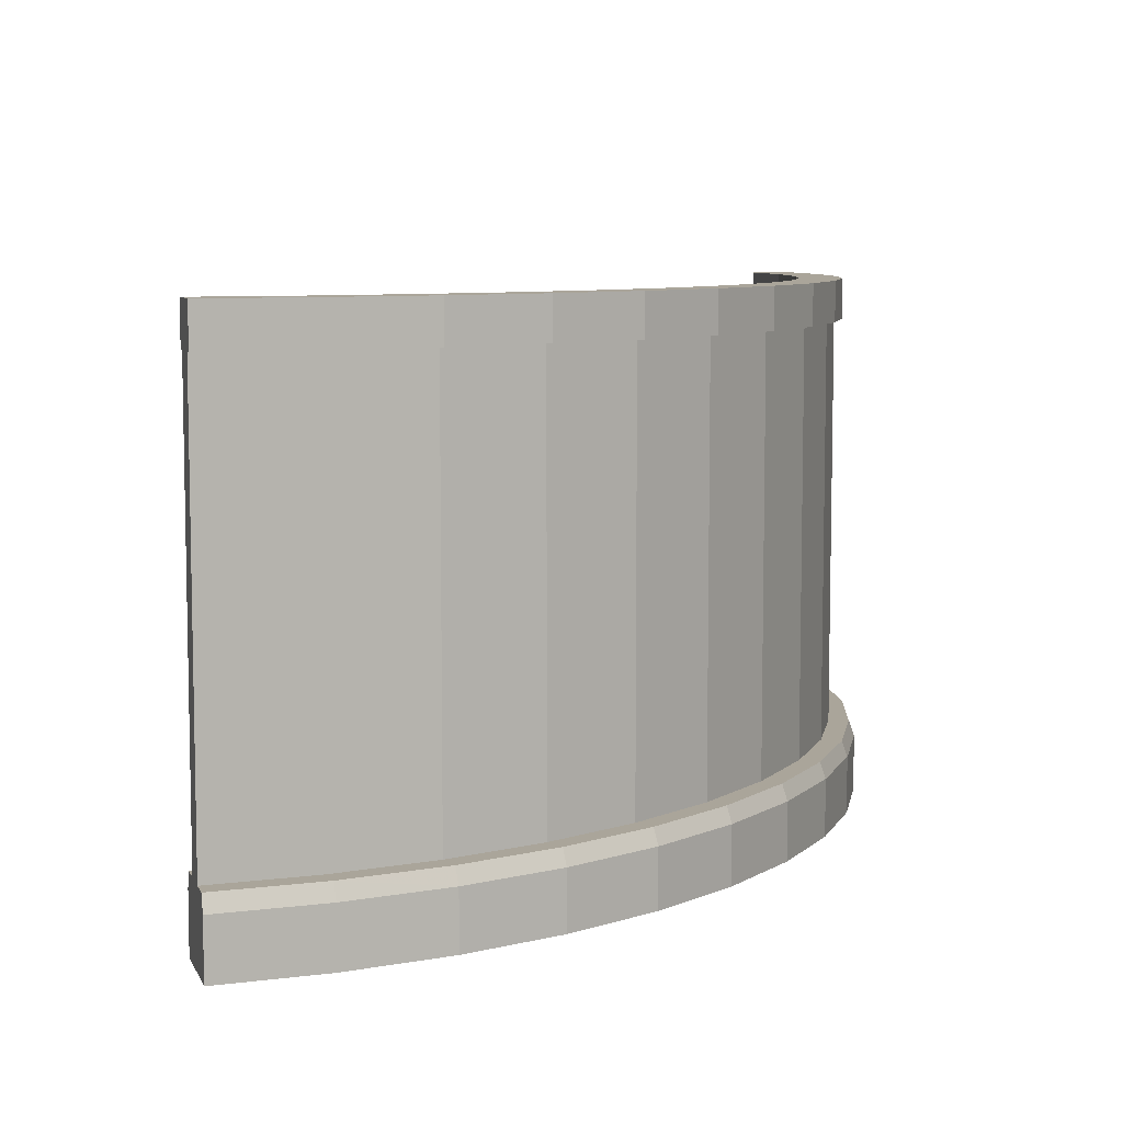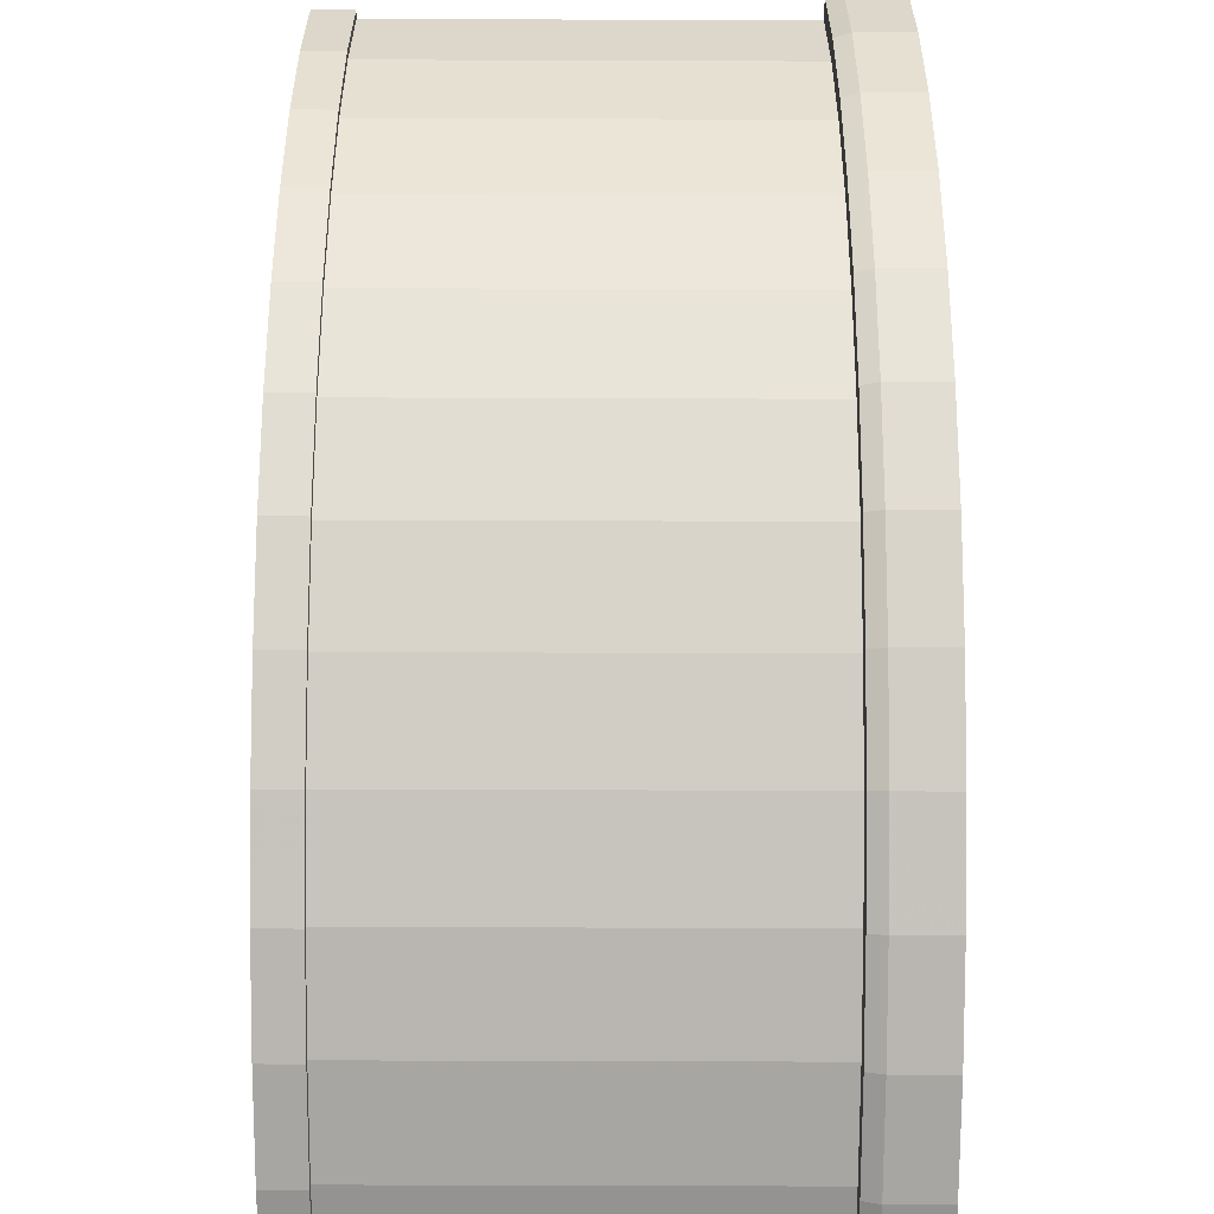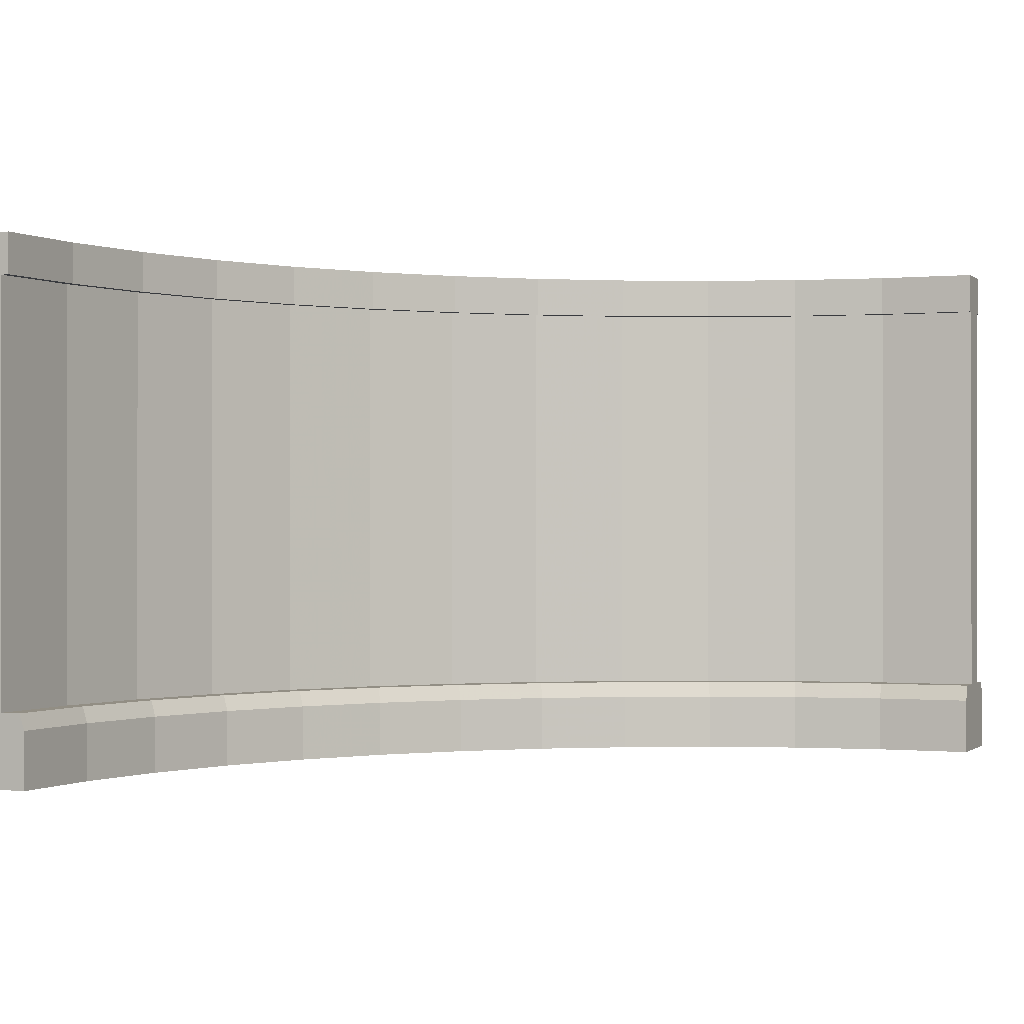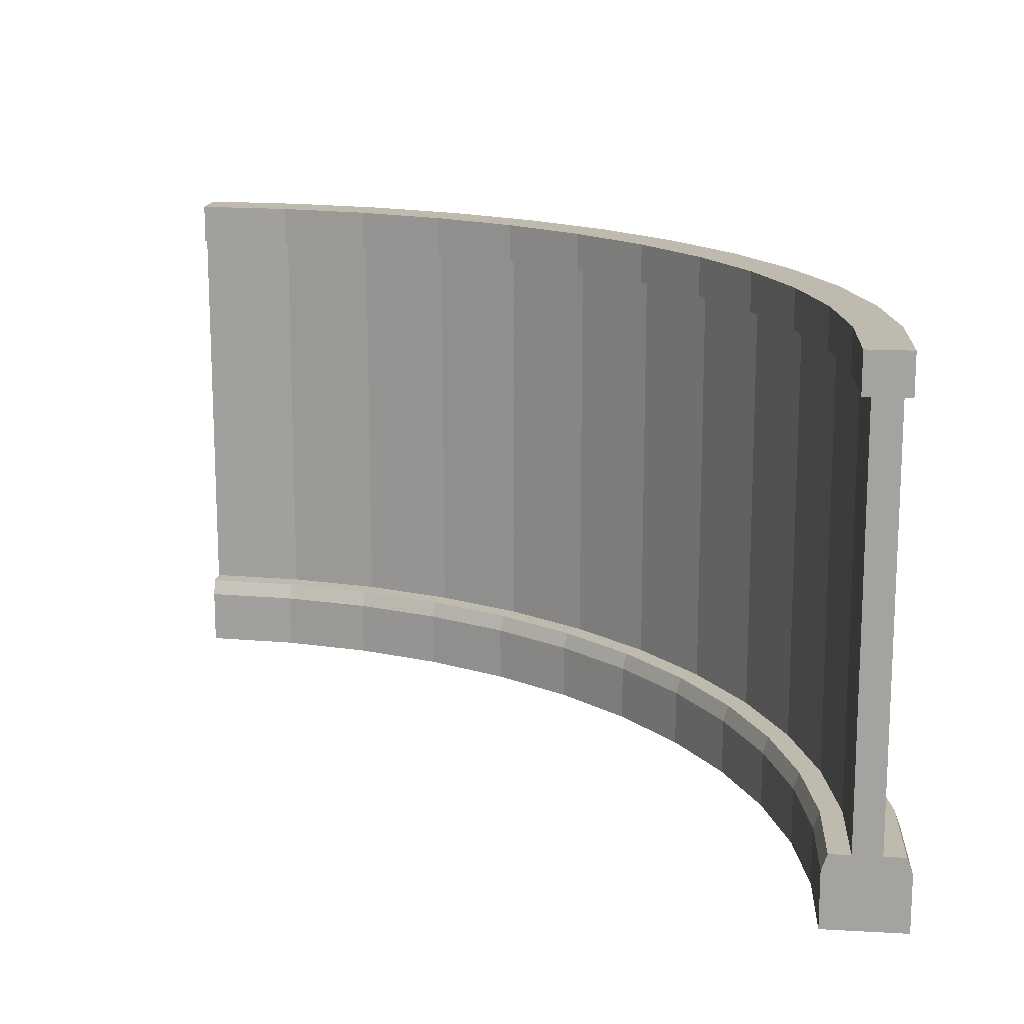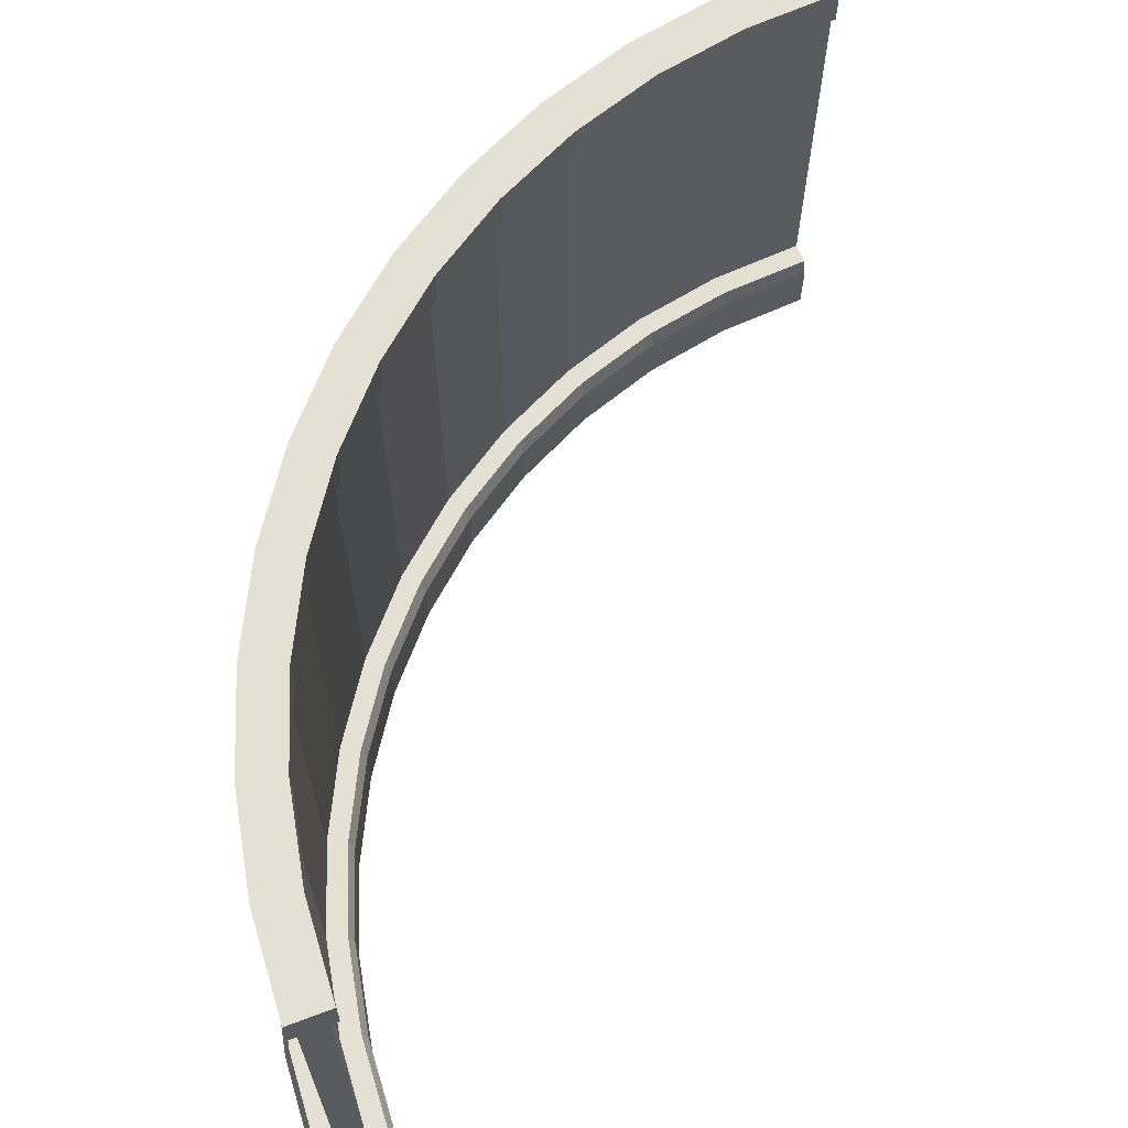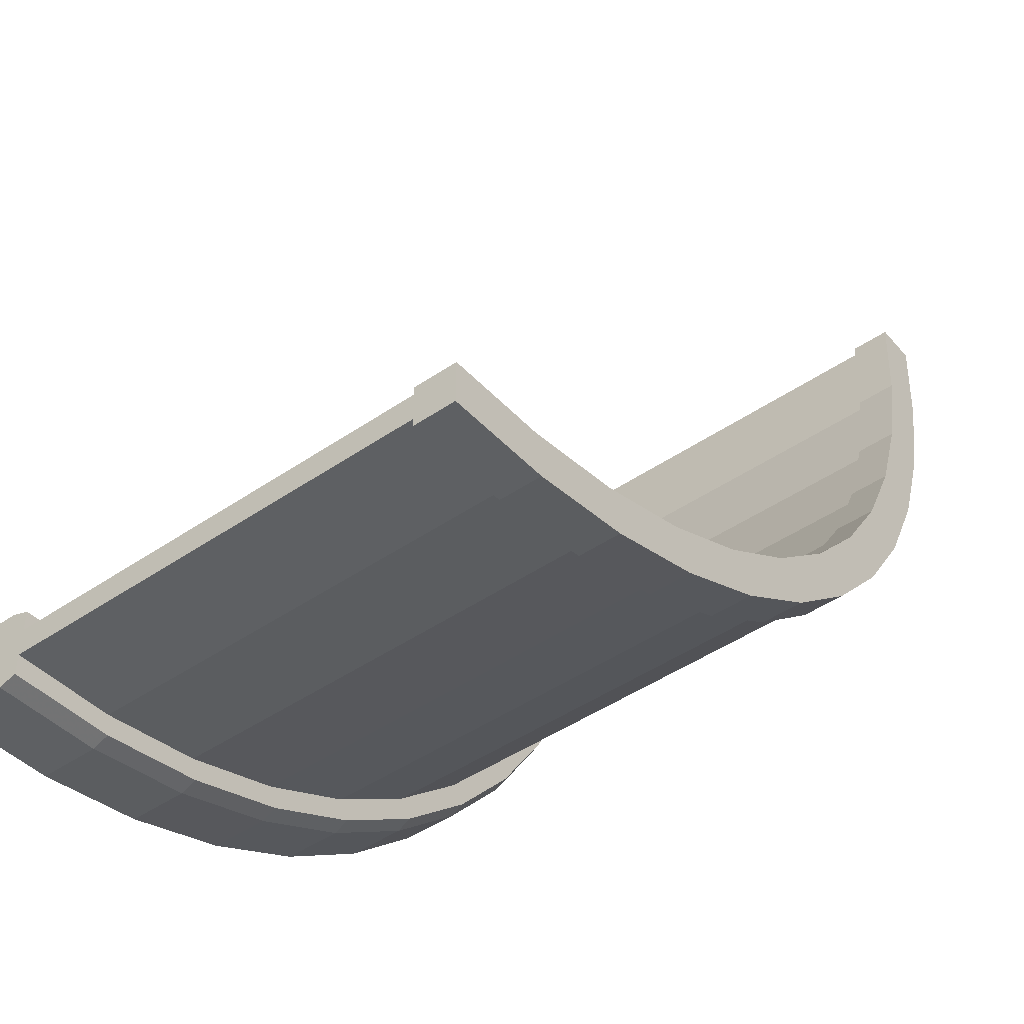
<metadata>
{"format":"obj","ext":"obj","renderer":"f3d","projection":"perspective","resolution":1024,"background":"white","views":[{"elev":7.6,"azim":163.8,"up":"+Y"},{"elev":-63.0,"azim":-90.2,"up":"+Z"},{"elev":-0.3,"azim":23.6,"up":"+Y"},{"elev":15.6,"azim":96.8,"up":"+Y"},{"elev":65.2,"azim":-20.8,"up":"+Y"},{"elev":-46.3,"azim":128.0,"up":"+Z"}]}
</metadata>
<code>
v 0.8695 0 0.00856
v 1 0 0
v 0.8695 0.07 0.00856
v 1 0.07 0
v 0.7412 0 0.03407
v 0.7412 0.07 0.03407
v 0.6173 0 0.07612
v 0.6173 0.07 0.07612
v 0.5 0 0.134
v 0.5 0.07 0.134
v 0.3912 0 0.2067
v 0.3912 0.07 0.2067
v 0.2929 0 0.2929
v 0.2929 0.07 0.2929
v 0.2067 0 0.3912
v 0.2067 0.07 0.3912
v 0.134 0 0.5
v 0.134 0.07 0.5
v 0.07612 0 0.6173
v 0.07612 0.07 0.6173
v 0.03407 0 0.7412
v 0.03407 0.07 0.7412
v 0.00856 0 0.8695
v 0.00856 0.07 0.8695
v 0 0 1
v 0 0.07 1
v 0.1077 0.07 0.8825
v 0.1077 0 0.8825
v 0.1 0.07 1
v 0.1 0 1
v 0.1307 0.07 0.7671
v 0.1307 0 0.7671
v 0.1685 0.07 0.6556
v 0.1685 0 0.6556
v 0.2206 0.07 0.55
v 0.2206 0 0.55
v 0.286 0.07 0.4521
v 0.286 0 0.4521
v 0.3636 0.07 0.3636
v 0.3636 0 0.3636
v 0.4521 0 0.286
v 0.4521 0.07 0.286
v 0.55 0 0.2206
v 0.55 0.07 0.2206
v 0.6556 0 0.1685
v 0.6556 0.07 0.1685
v 0.7671 0 0.1307
v 0.7671 0.07 0.1307
v 0.8825 0 0.1077
v 0.8825 0.07 0.1077
v 1 0 0.1
v 1 0.07 0.1
v 0.04084 0.09 0.743
v 0.0155 0.09 0.8704
v 0.007 0.09 1
v 0.3955 0.09 0.2122
v 0.2978 0.09 0.2978
v 0.2122 0.09 0.3955
v 0.14 0.09 0.5035
v 0.08259 0.09 0.62
v 0.8704 0.09 0.0155
v 0.743 0.09 0.04084
v 0.62 0.09 0.08259
v 0.5035 0.09 0.14
v 1 0.09 0.007
v 0.2145 0.09 0.5465
v 0.2804 0.09 0.4479
v 0.7652 0.09 0.1239
v 0.8816 0.09 0.1008
v 0.5465 0.09 0.2145
v 0.6529 0.09 0.162
v 1 0.09 0.093
v 0.3587 0.09 0.3587
v 0.093 0.09 1
v 0.1008 0.09 0.8816
v 0.1239 0.09 0.7652
v 0.4479 0.09 0.2804
v 0.162 0.09 0.6529
v 1 0.09 0.06709
v 0.8782 0.09 0.07507
v 0.7585 0.09 0.09887
v 0.643 0.09 0.1381
v 0.5335 0.09 0.1921
v 0.4321 0.09 0.2599
v 0.3403 0.09 0.3403
v 0.2599 0.09 0.4321
v 0.1921 0.09 0.5335
v 0.1381 0.09 0.643
v 0.09887 0.09 0.7585
v 0.07507 0.09 0.8782
v 0.06709 0.09 1
v 1 0.09 0.03291
v 0.8738 0.09 0.04119
v 0.7497 0.09 0.06587
v 0.6299 0.09 0.1065
v 0.5165 0.09 0.1625
v 0.4113 0.09 0.2328
v 0.3162 0.09 0.3162
v 0.2328 0.09 0.4113
v 0.1625 0.09 0.5165
v 0.1065 0.09 0.6299
v 0.06587 0.09 0.7497
v 0.04119 0.09 0.8738
v 0.03291 0.09 1
v 0.8738 0.6019 0.04119
v 1 0.6019 0.03291
v 0.7497 0.6019 0.06587
v 0.6299 0.6019 0.1065
v 0.5165 0.6019 0.1625
v 0.4113 0.6019 0.2328
v 0.3162 0.6019 0.3162
v 0.2328 0.6019 0.4113
v 0.1625 0.6019 0.5165
v 0.1065 0.6019 0.6299
v 0.06587 0.6019 0.7497
v 0.04119 0.6019 0.8738
v 0.03291 0.6019 1
v 0.07507 0.6019 0.8782
v 0.06709 0.6019 1
v 0.09887 0.6019 0.7585
v 0.1381 0.6019 0.643
v 0.1921 0.6019 0.5335
v 0.2599 0.6019 0.4321
v 0.3403 0.6019 0.3403
v 0.4321 0.6019 0.2599
v 0.5335 0.6019 0.1921
v 0.643 0.6019 0.1381
v 0.7585 0.6019 0.09887
v 0.8782 0.6019 0.07507
v 1 0.6019 0.06709
v 1 0.6019 0.07709
v 0.8795 0.6019 0.08498
v 0.7611 0.6019 0.1085
v 0.6468 0.6019 0.1473
v 0.5385 0.6019 0.2007
v 0.4382 0.6019 0.2678
v 0.3474 0.6019 0.3474
v 0.2678 0.6019 0.4382
v 0.2007 0.6019 0.5385
v 0.1473 0.6019 0.6468
v 0.1085 0.6019 0.7611
v 0.08498 0.6019 0.8795
v 0.07709 0.6019 1
v 1 0.6019 0.02291
v 0.8725 0.6019 0.03127
v 0.7471 0.6019 0.05621
v 0.6261 0.6019 0.09729
v 0.5115 0.6019 0.1538
v 0.4052 0.6019 0.2248
v 0.3091 0.6019 0.3091
v 0.2248 0.6019 0.4052
v 0.1538 0.6019 0.5115
v 0.09729 0.6019 0.6261
v 0.05621 0.6019 0.7471
v 0.03127 0.6019 0.8725
v 0.02291 0.6019 1
v 0.07709 0.6519 1
v 0.02291 0.6519 1
v 0.7471 0.6519 0.05621
v 0.8725 0.6519 0.03127
v 0.6261 0.6519 0.09729
v 0.5115 0.6519 0.1538
v 0.4052 0.6519 0.2248
v 0.3091 0.6519 0.3091
v 0.2248 0.6519 0.4052
v 0.1538 0.6519 0.5115
v 0.09729 0.6519 0.6261
v 0.05621 0.6519 0.7471
v 0.03127 0.6519 0.8725
v 1 0.6519 0.02291
v 1 0.6519 0.07709
v 0.8795 0.6519 0.08498
v 0.7611 0.6519 0.1085
v 0.6468 0.6519 0.1473
v 0.5385 0.6519 0.2007
v 0.4382 0.6519 0.2678
v 0.3474 0.6519 0.3474
v 0.2678 0.6519 0.4382
v 0.2007 0.6519 0.5385
v 0.1473 0.6519 0.6468
v 0.1085 0.6519 0.7611
v 0.08498 0.6519 0.8795
g stoneWallCurve
f 3 2 1
f 2 3 4
f 6 1 5
f 1 6 3
f 8 5 7
f 5 8 6
f 10 7 9
f 7 10 8
f 12 9 11
f 9 12 10
f 14 11 13
f 11 14 12
f 15 14 13
f 14 15 16
f 17 16 15
f 16 17 18
f 19 18 17
f 18 19 20
f 21 20 19
f 20 21 22
f 23 22 21
f 22 23 24
f 25 24 23
f 24 25 26
f 29 28 27
f 28 29 30
f 27 32 31
f 32 27 28
f 31 34 33
f 34 31 32
f 33 36 35
f 36 33 34
f 35 38 37
f 38 35 36
f 37 40 39
f 40 37 38
f 42 40 41
f 40 42 39
f 44 41 43
f 41 44 42
f 46 43 45
f 43 46 44
f 48 45 47
f 45 48 46
f 50 47 49
f 47 50 48
f 52 49 51
f 49 52 50
f 24 53 22
f 54 53 24
f 26 54 24
f 55 54 26
f 56 12 14
f 56 14 57
f 16 57 14
f 58 57 16
f 20 59 18
f 60 59 20
f 61 3 6
f 61 6 62
f 63 8 10
f 63 10 64
f 64 10 12
f 64 12 56
f 22 60 20
f 53 60 22
f 18 58 16
f 59 58 18
f 65 4 3
f 65 3 61
f 62 6 8
f 62 8 63
f 35 37 66
f 66 37 67
f 68 48 50
f 68 50 69
f 70 44 46
f 70 46 71
f 69 50 52
f 69 52 72
f 37 39 67
f 67 39 73
f 74 29 27
f 74 27 75
f 27 31 75
f 75 31 76
f 73 39 42
f 73 42 77
f 71 46 48
f 71 48 68
f 33 35 78
f 78 35 66
f 77 42 44
f 77 44 70
f 31 33 76
f 76 33 78
f 79 69 72
f 69 79 80
f 69 80 68
f 68 80 81
f 68 81 71
f 71 81 82
f 71 82 70
f 70 82 83
f 70 83 77
f 77 83 84
f 77 84 73
f 73 84 85
f 73 85 67
f 67 85 86
f 67 86 66
f 66 86 87
f 66 87 78
f 78 87 88
f 78 88 76
f 76 88 89
f 76 89 75
f 75 89 74
f 74 89 90
f 74 90 91
f 61 92 65
f 92 61 93
f 93 61 94
f 94 61 62
f 94 62 95
f 95 62 63
f 95 63 96
f 96 63 64
f 96 64 97
f 97 64 56
f 97 56 98
f 98 56 57
f 98 57 99
f 99 57 58
f 99 58 100
f 100 58 59
f 100 59 101
f 101 59 60
f 101 60 102
f 102 60 53
f 102 53 103
f 103 53 104
f 104 53 54
f 104 54 55
f 105 92 93
f 92 105 106
f 107 93 94
f 93 107 105
f 108 94 95
f 94 108 107
f 109 95 96
f 95 109 108
f 110 96 97
f 96 110 109
f 111 97 98
f 97 111 110
f 99 111 98
f 111 99 112
f 100 112 99
f 112 100 113
f 101 113 100
f 113 101 114
f 102 114 101
f 114 102 115
f 103 115 102
f 115 103 116
f 104 116 103
f 116 104 117
f 119 90 118
f 90 119 91
f 118 89 120
f 89 118 90
f 120 88 121
f 88 120 89
f 121 87 122
f 87 121 88
f 122 86 123
f 86 122 87
f 123 85 124
f 85 123 86
f 125 85 84
f 85 125 124
f 126 84 83
f 84 126 125
f 127 83 82
f 83 127 126
f 128 82 81
f 82 128 127
f 129 81 80
f 81 129 128
f 130 80 79
f 80 130 129
f 132 130 131
f 130 132 129
f 129 132 133
f 129 133 128
f 128 133 134
f 128 134 127
f 127 134 135
f 127 135 126
f 126 135 136
f 126 136 125
f 125 136 137
f 125 137 124
f 124 137 138
f 124 138 123
f 123 138 139
f 123 139 122
f 122 139 140
f 122 140 121
f 121 140 141
f 121 141 120
f 120 141 142
f 120 142 118
f 118 142 143
f 118 143 119
f 105 144 106
f 144 105 145
f 145 105 107
f 145 107 146
f 146 107 108
f 146 108 147
f 147 108 109
f 147 109 148
f 148 109 110
f 148 110 149
f 149 110 111
f 149 111 150
f 150 111 112
f 150 112 151
f 151 112 113
f 151 113 152
f 152 113 114
f 152 114 153
f 153 114 115
f 153 115 154
f 154 115 116
f 154 116 155
f 155 116 117
f 155 117 156
f 119 104 91
f 104 119 117
f 117 119 143
f 117 143 156
f 156 143 157
f 156 157 158
f 55 91 104
f 55 74 91
f 26 74 55
f 26 29 74
f 25 29 26
f 29 25 30
f 159 145 146
f 145 159 160
f 161 146 147
f 146 161 159
f 162 147 148
f 147 162 161
f 163 148 149
f 148 163 162
f 164 149 150
f 149 164 163
f 151 164 150
f 164 151 165
f 152 165 151
f 165 152 166
f 153 166 152
f 166 153 167
f 154 167 153
f 167 154 168
f 155 168 154
f 168 155 169
f 156 169 155
f 169 156 158
f 160 171 170
f 171 160 172
f 172 160 173
f 173 160 159
f 173 159 174
f 174 159 161
f 174 161 175
f 175 161 162
f 175 162 176
f 176 162 163
f 176 163 177
f 177 163 164
f 177 164 178
f 178 164 165
f 178 165 179
f 179 165 166
f 179 166 180
f 180 166 167
f 180 167 181
f 181 167 182
f 182 167 168
f 182 168 157
f 157 168 158
f 158 168 169
f 157 142 182
f 142 157 143
f 182 141 181
f 141 182 142
f 181 140 180
f 140 181 141
f 180 139 179
f 139 180 140
f 179 138 178
f 138 179 139
f 178 137 177
f 137 178 138
f 176 137 136
f 137 176 177
f 175 136 135
f 136 175 176
f 174 135 134
f 135 174 175
f 173 134 133
f 134 173 174
f 172 133 132
f 133 172 173
f 171 132 131
f 132 171 172
f 160 144 145
f 144 160 170
f 171 144 170
f 144 171 106
f 106 171 130
f 106 130 92
f 130 171 131
f 79 92 130
f 51 92 79
f 51 65 92
f 2 65 51
f 65 2 4
f 51 79 72
f 51 72 52
f 49 2 51
f 2 49 1
f 1 49 47
f 1 47 5
f 5 47 45
f 5 45 7
f 7 45 43
f 7 43 9
f 9 43 41
f 9 41 11
f 11 41 40
f 11 40 13
f 13 40 38
f 13 38 15
f 15 38 36
f 15 36 34
f 15 34 17
f 17 34 32
f 17 32 19
f 19 32 28
f 19 28 30
f 19 30 25
f 19 25 21
f 21 25 23

</code>
